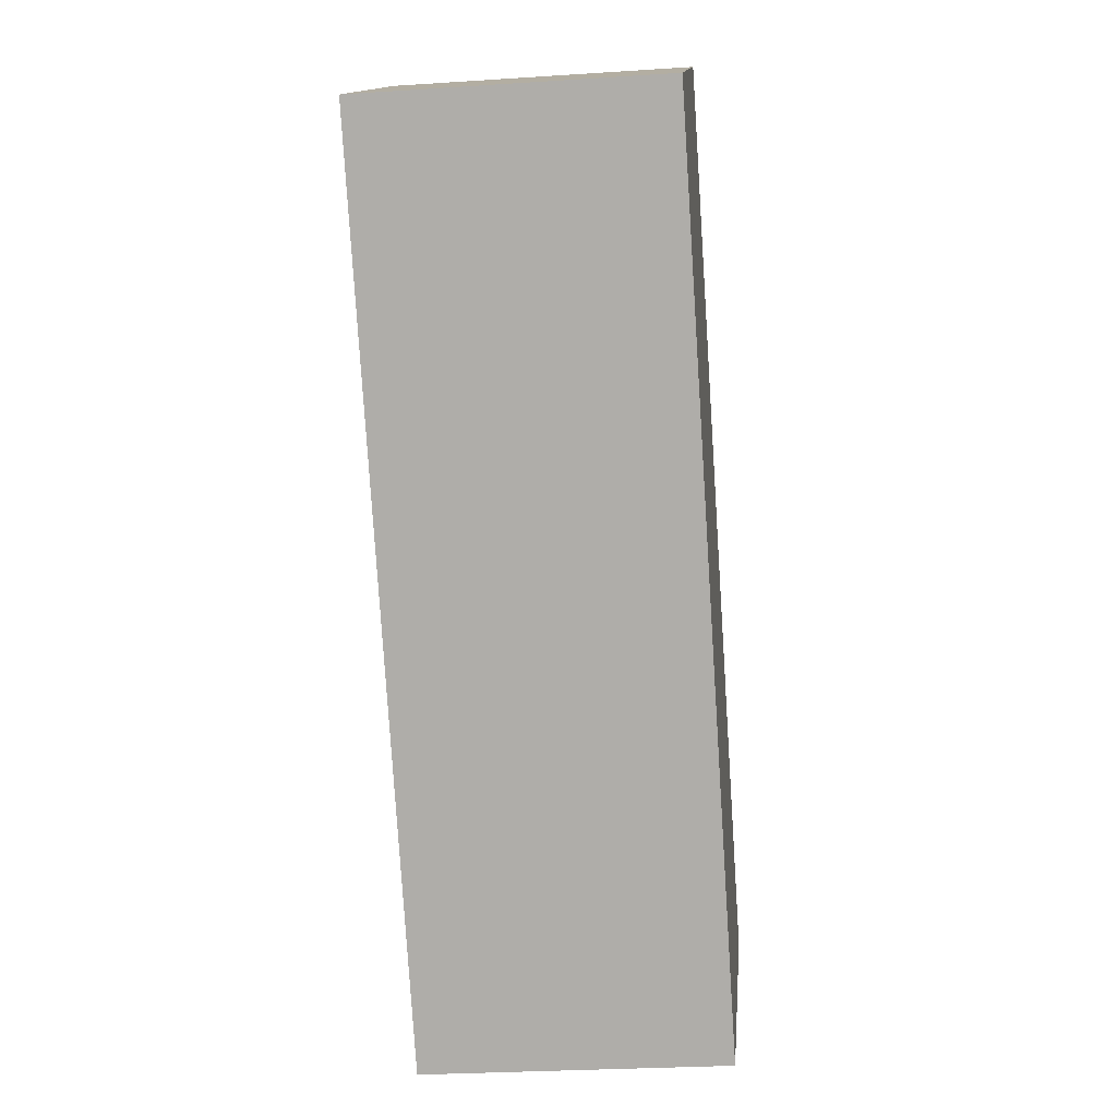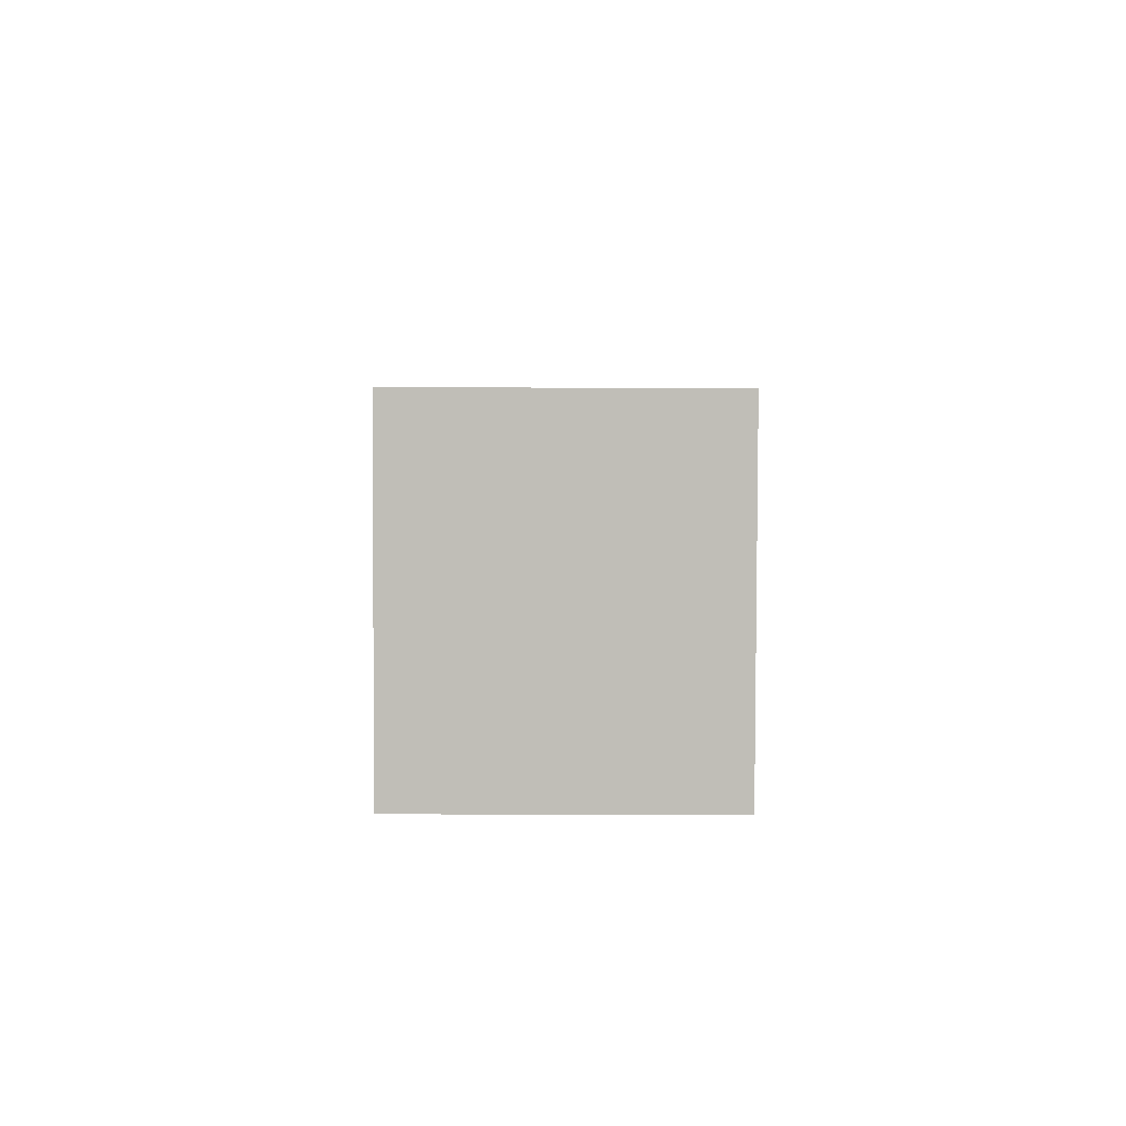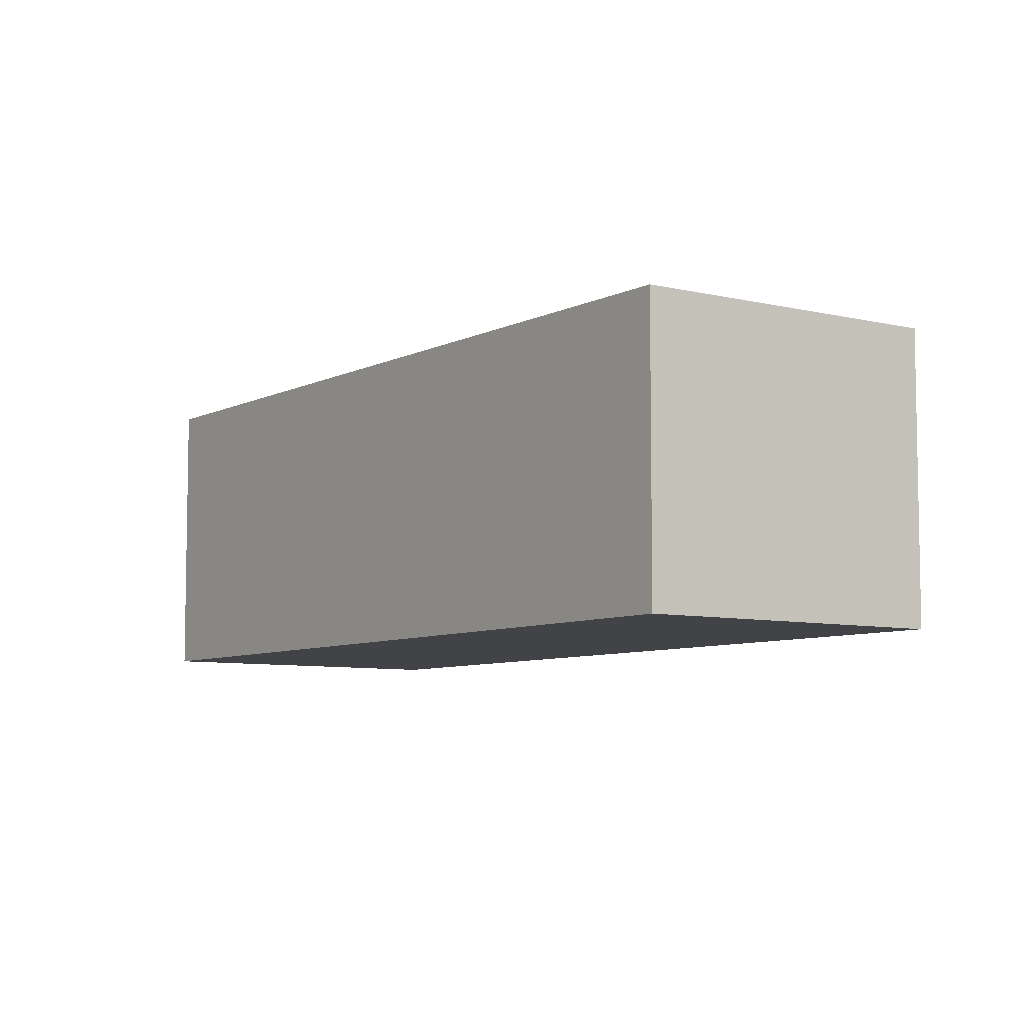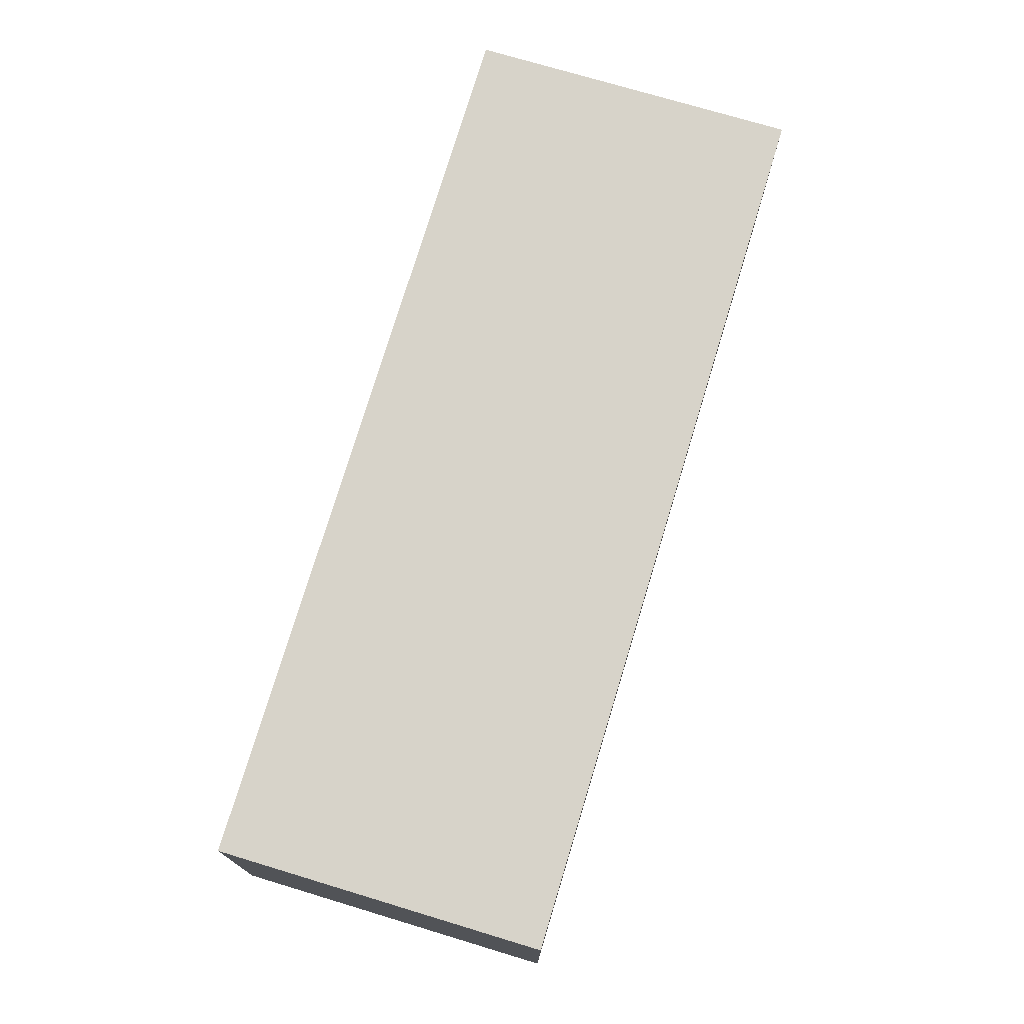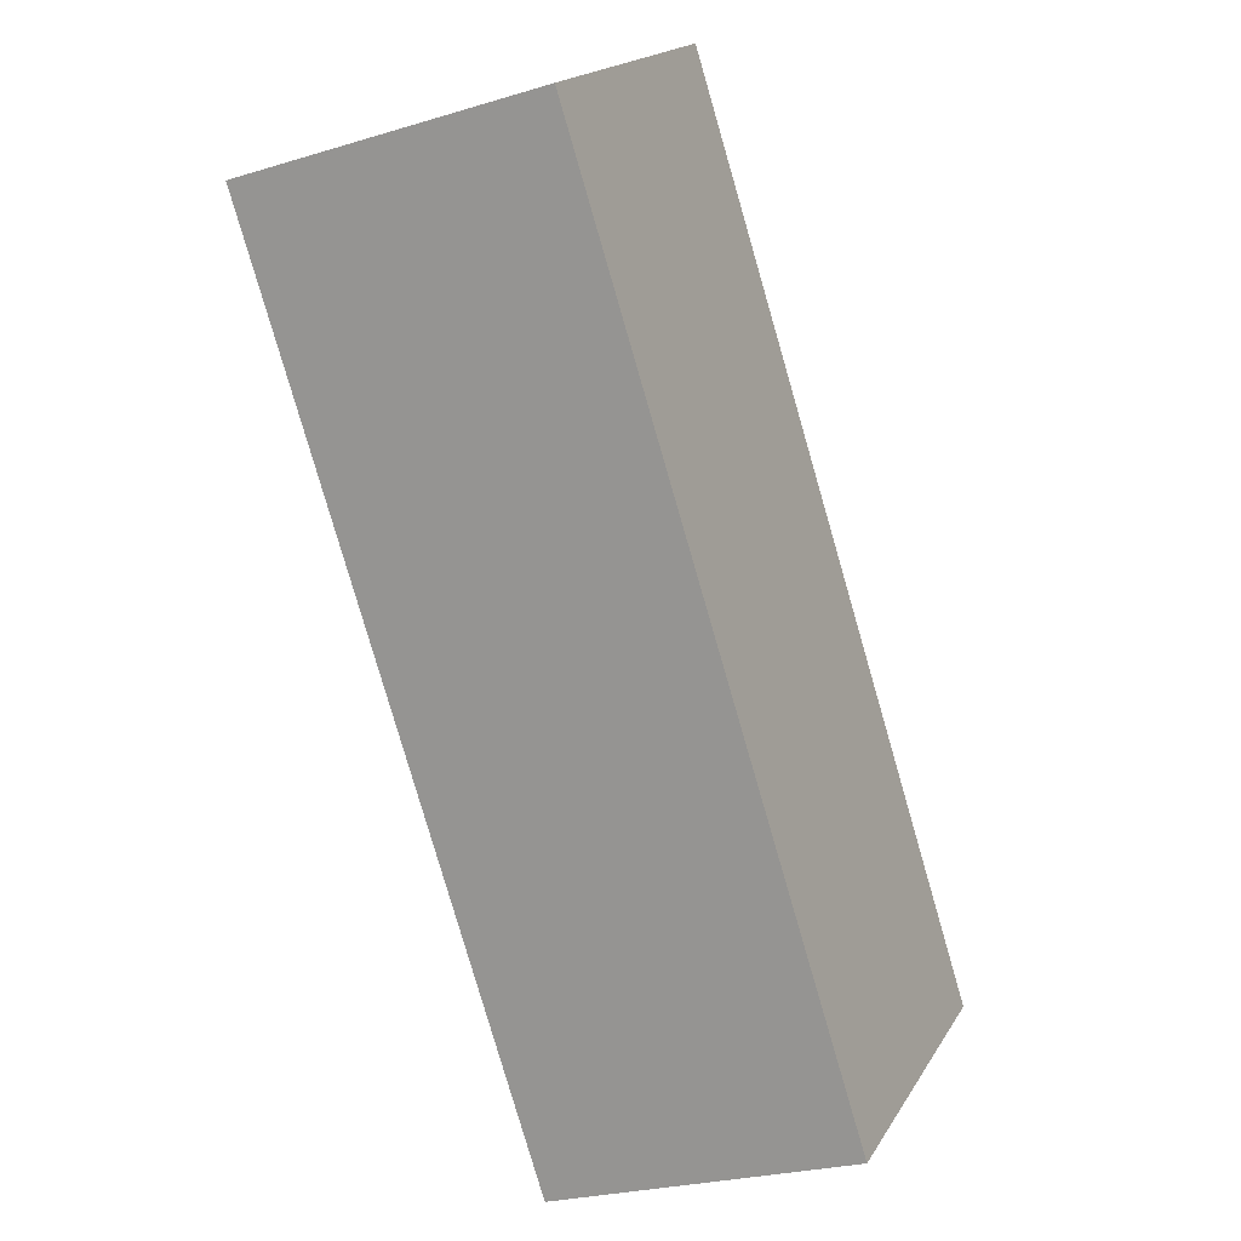
<metadata>
{"format":"obj","ext":"obj","renderer":"f3d","projection":"perspective","resolution":1024,"background":"white","views":[{"elev":-27.4,"azim":-84.2,"up":"+Z"},{"elev":-47.2,"azim":89.7,"up":"+Z"},{"elev":-7.1,"azim":-74.3,"up":"+Y"},{"elev":76.1,"azim":-22.1,"up":"+Y"},{"elev":-25.2,"azim":-63.8,"up":"+Z"}]}
</metadata>
<code>
v  11.31 5.895 -13.92
v  5.438 5.895 3.837
v  16.47 5.895 -9.823
v  0.281 5.895 -0.347
v  5.163 5.895 4.178
v  0 5.895 3.61e-16
v  16.47 6.015e-16 -9.823
v  11.31 8.526e-16 -13.92
v  0.281 2.125e-17 -0.347
v  0 0 0
v  5.163 -2.558e-16 4.178
v  5.438 -2.349e-16 3.837
g defaultobject
f 1 2 3
f 2 1 4
f 2 4 5
f 5 4 6
f 7 1 3
f 1 7 8
f 8 4 1
f 4 8 9
f 4 9 6
f 6 9 10
f 10 5 6
f 5 10 11
f 2 7 3
f 7 2 5
f 7 5 12
f 12 5 11
f 12 8 7
f 8 12 9
f 9 12 10
f 10 12 11

</code>
